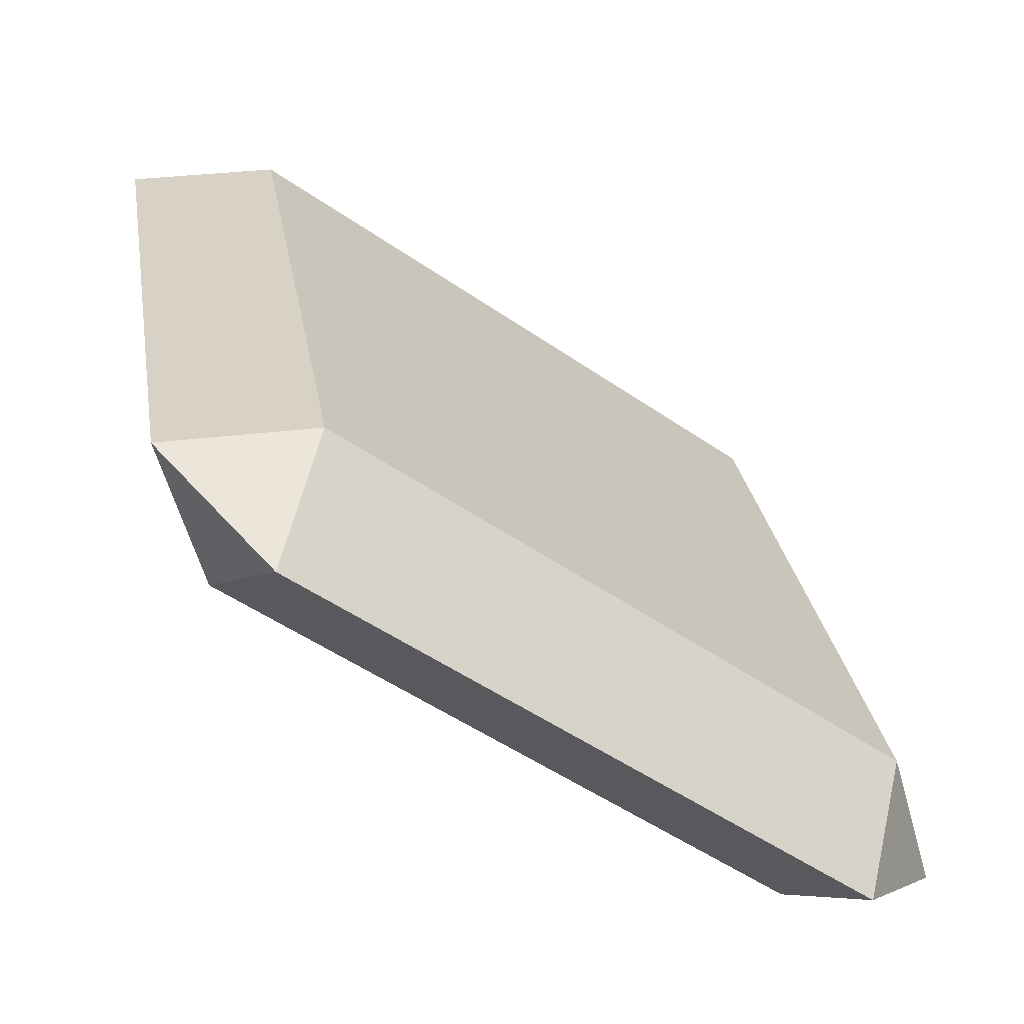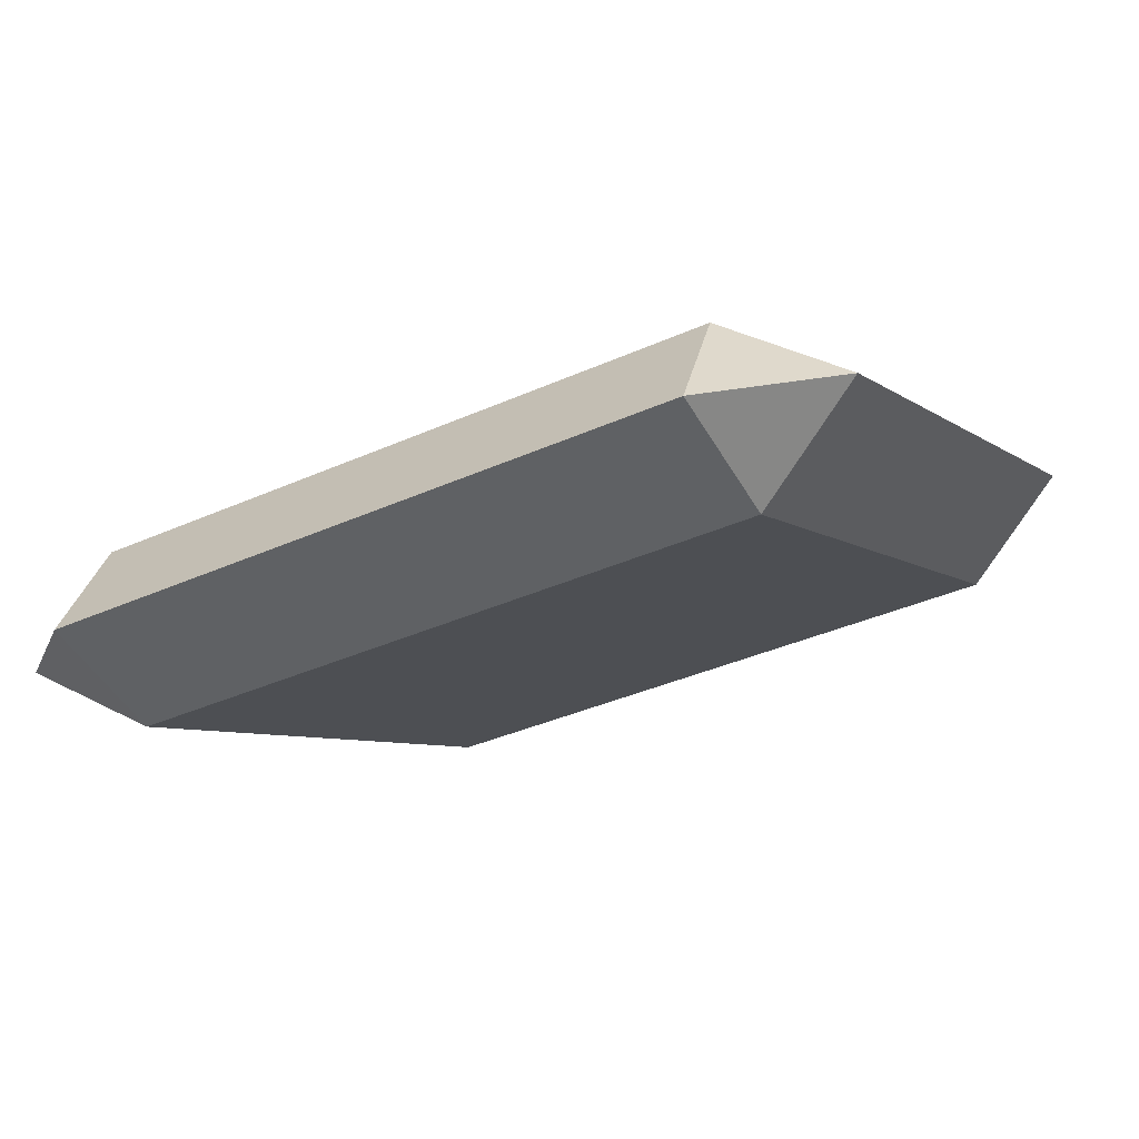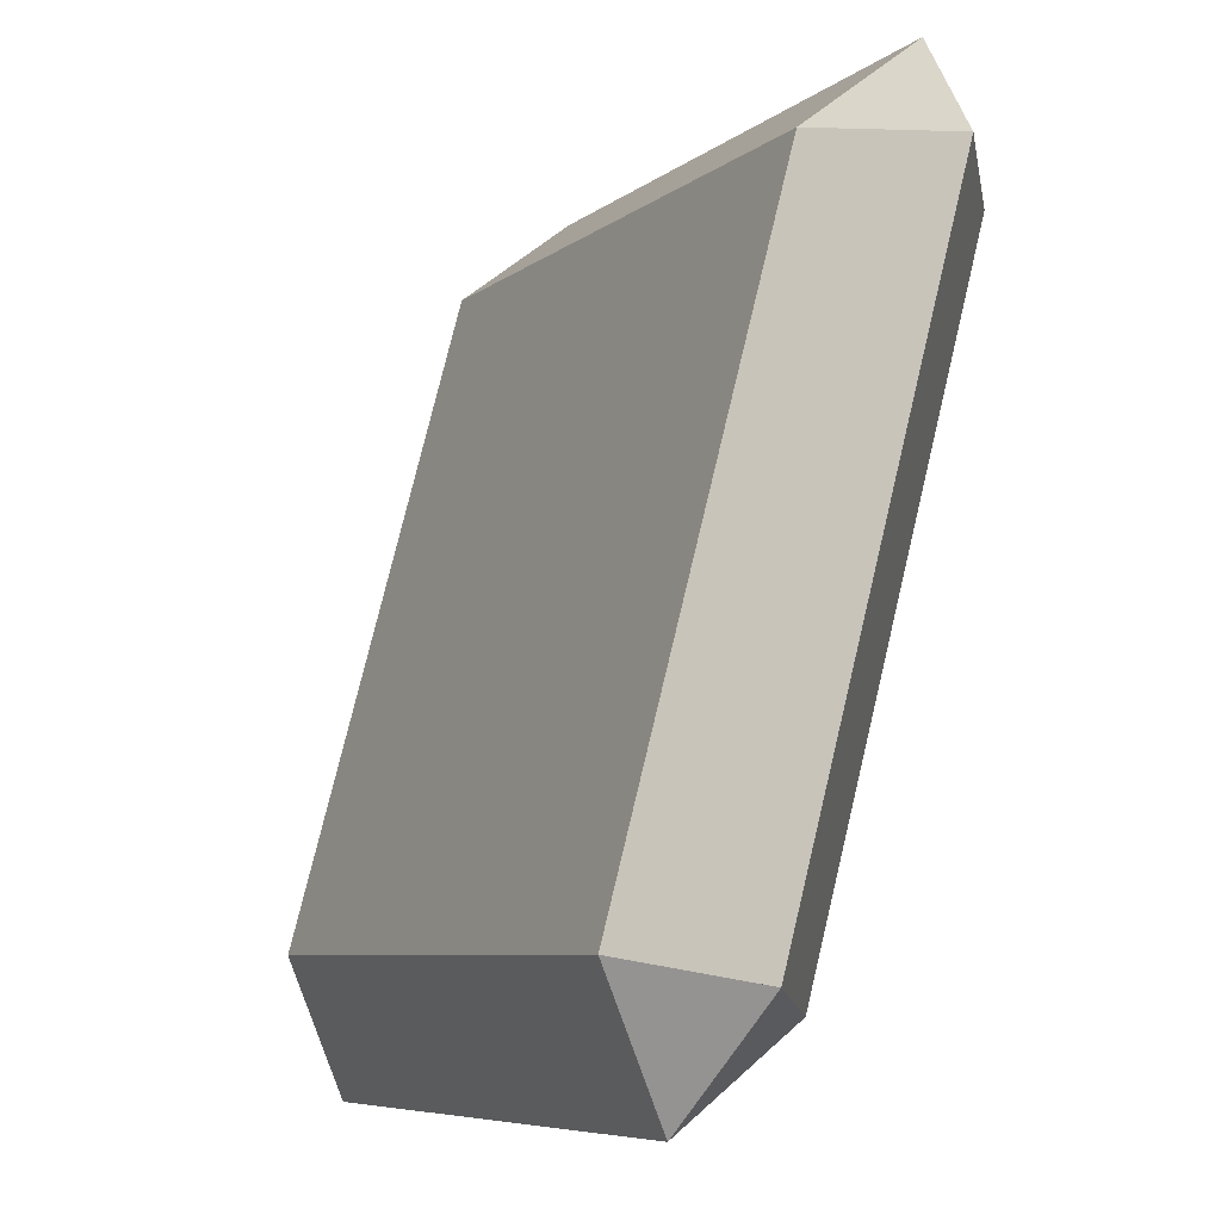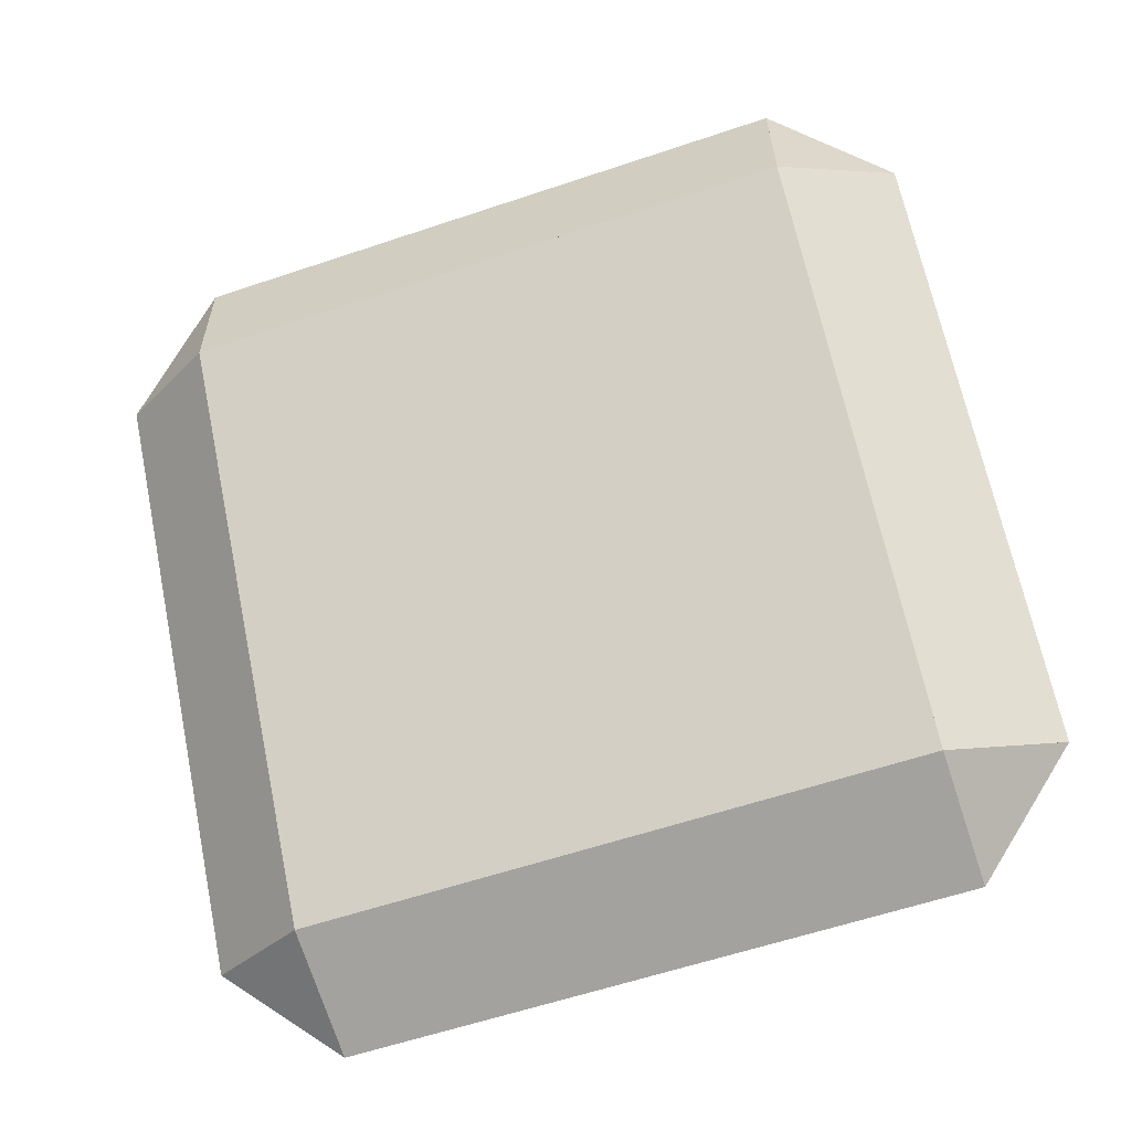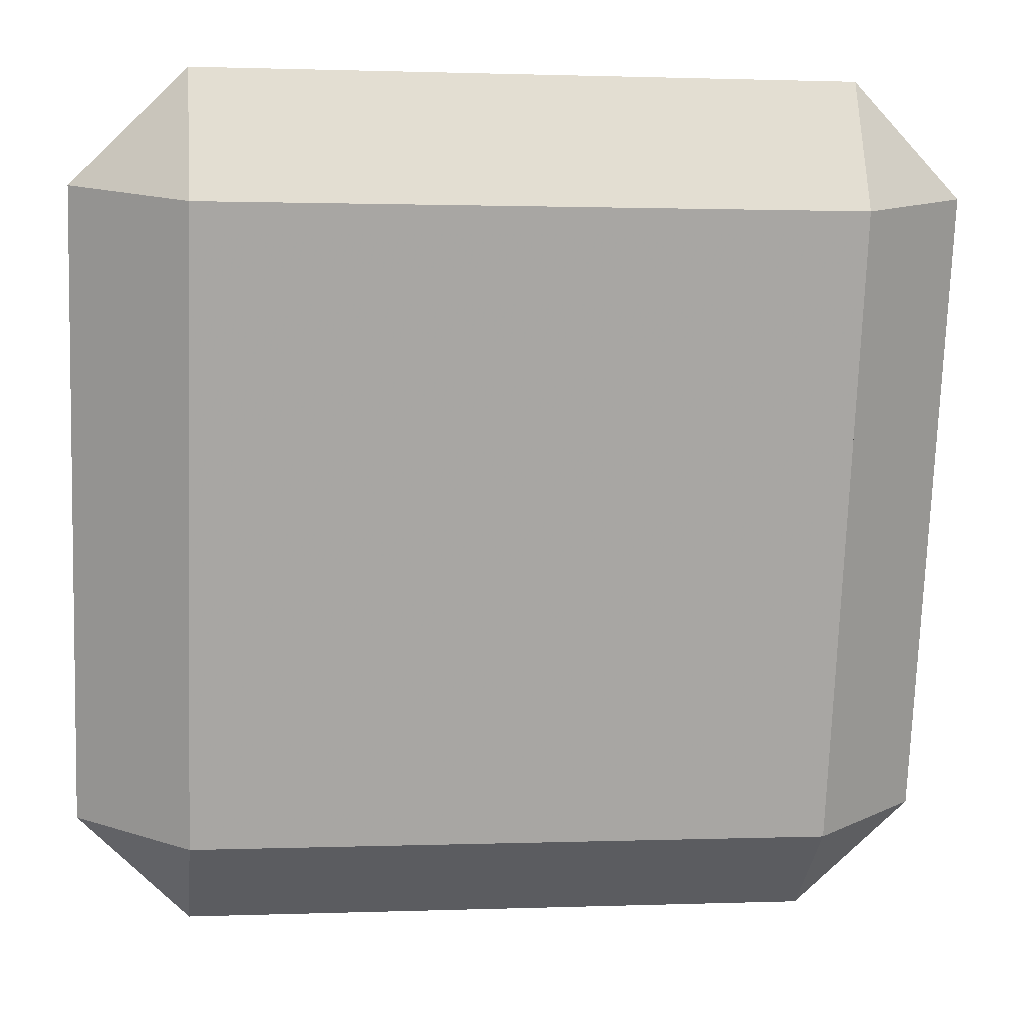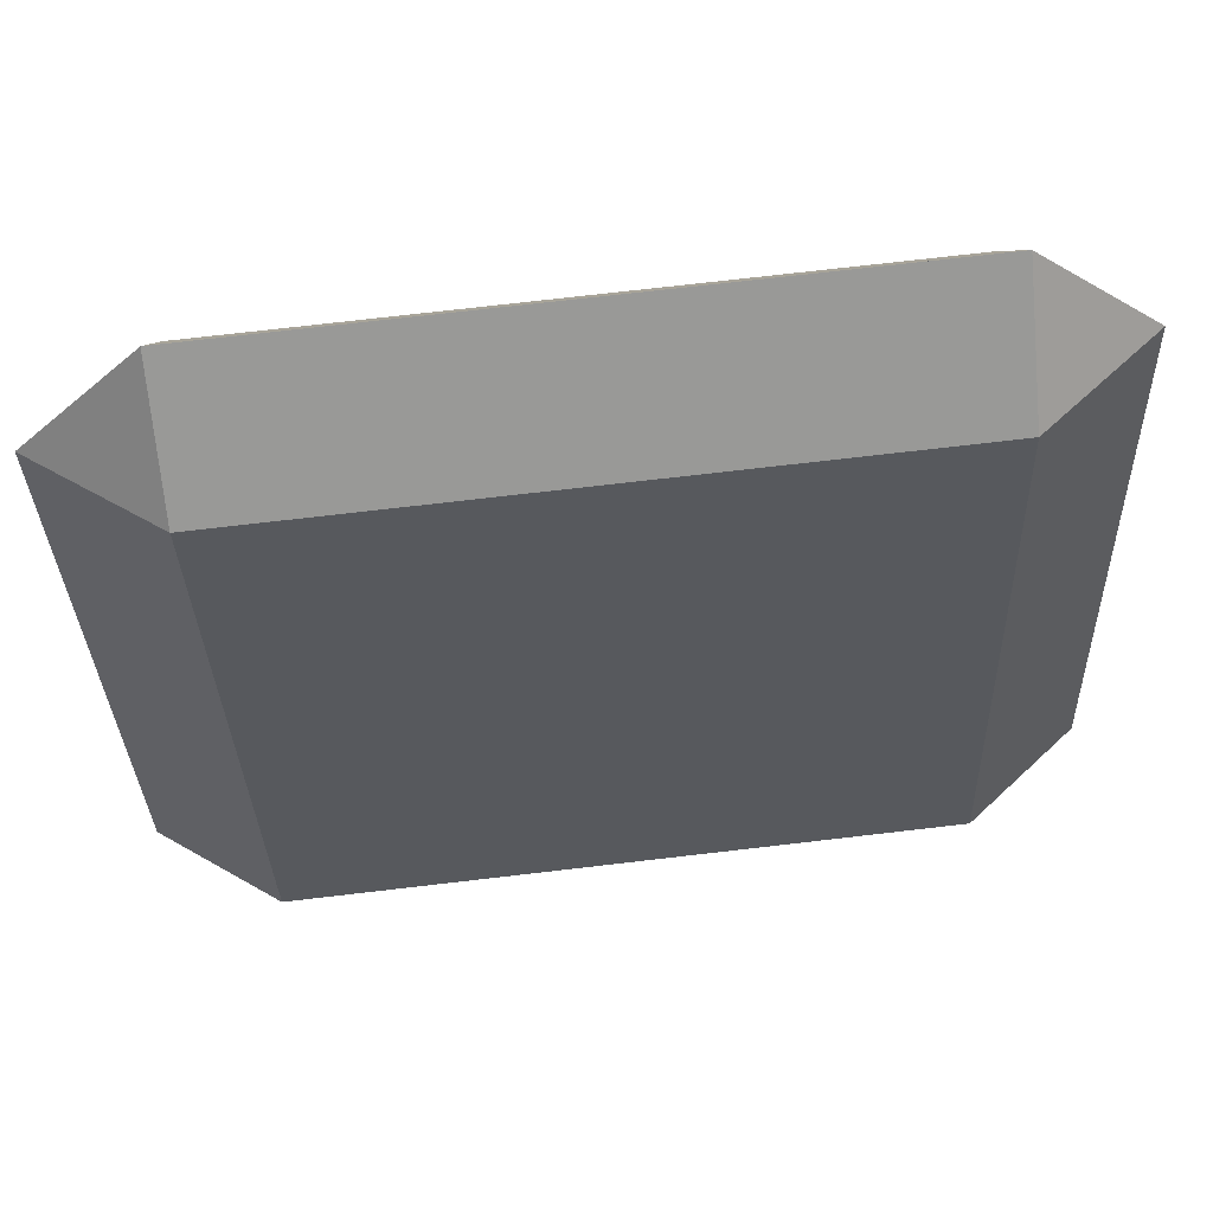
<metadata>
{"format":"obj","ext":"obj","renderer":"f3d","projection":"perspective","resolution":1024,"background":"white","views":[{"elev":-50.5,"azim":142.7,"up":"+Y"},{"elev":-6.2,"azim":115.7,"up":"+Z"},{"elev":-6.9,"azim":-116.1,"up":"+Y"},{"elev":66.8,"azim":78.3,"up":"+Z"},{"elev":1.0,"azim":-7.9,"up":"+Y"},{"elev":74.3,"azim":173.4,"up":"+Y"}]}
</metadata>
<code>
v 0.13 0.1515 0.3076
v 0.13 0.8662 0.4992
v 0.13 0 0.3706
v 0.13 0.09969 0.5008
v 0.13 0.9659 0.6294
v 0.13 0.8145 0.6924
v 0 0.8404 0.5958
v 1 0.1256 0.4042
v 0.87 0 0.3706
v 0.87 0.09969 0.5008
v 0 0.1256 0.4042
v 1 0.8404 0.5958
v 0.87 0.9659 0.6294
v 0.87 0.1515 0.3076
v 0.87 0.8662 0.4992
v 0.87 0.8145 0.6924
g pillow
f 2 1 3
f 3 4 2
f 4 5 2
f 4 6 5
f 5 2 7
f 9 8 10
f 11 4 6
f 6 7 11
f 11 3 9
f 9 8 11
f 8 7 11
f 8 12 7
f 12 5 7
f 12 13 5
f 14 1 2
f 2 15 14
f 9 14 15
f 15 10 9
f 15 13 10
f 13 16 10
f 14 8 10
f 10 4 14
f 4 1 14
f 4 11 1
f 3 4 11
f 12 8 14
f 14 15 12
f 16 12 13
f 16 12 15
f 15 6 16
f 15 2 6
f 2 7 6
f 16 10 8
f 8 12 16
f 6 4 10
f 10 16 6
f 9 3 1
f 1 14 9
f 3 9 10
f 10 4 3
f 3 11 1
f 1 11 7
f 7 2 1
f 5 13 15
f 15 2 5
f 13 12 15
f 8 9 14
f 5 6 16
f 16 13 5
f 7 6 5
g pillow
f 2 1 3
f 3 4 2
f 4 5 2
f 4 6 5
f 5 2 7
f 9 8 10
f 11 4 6
f 6 7 11
f 11 3 9
f 9 8 11
f 8 7 11
f 8 12 7
f 12 5 7
f 12 13 5
f 14 1 2
f 2 15 14
f 9 14 15
f 15 10 9
f 15 13 10
f 13 16 10
f 14 8 10
f 10 4 14
f 4 1 14
f 4 11 1
f 3 4 11
f 12 8 14
f 14 15 12
f 16 12 13
f 16 12 15
f 15 6 16
f 15 2 6
f 2 7 6
f 16 10 8
f 8 12 16
f 6 4 10
f 10 16 6
f 9 3 1
f 1 14 9
f 3 9 10
f 10 4 3
f 3 11 1
f 1 11 7
f 7 2 1
f 5 13 15
f 15 2 5
f 13 12 15
f 8 9 14
f 5 6 16
f 16 13 5
f 7 6 5

</code>
